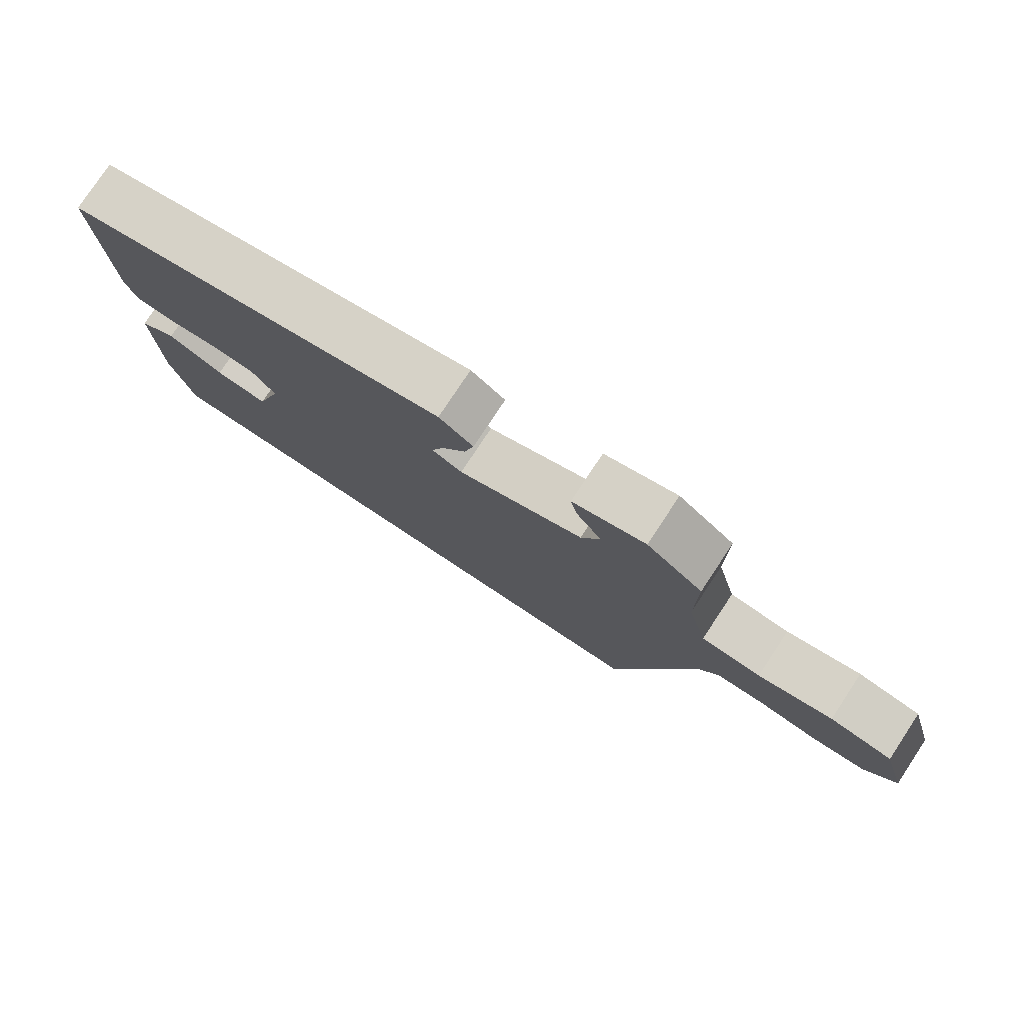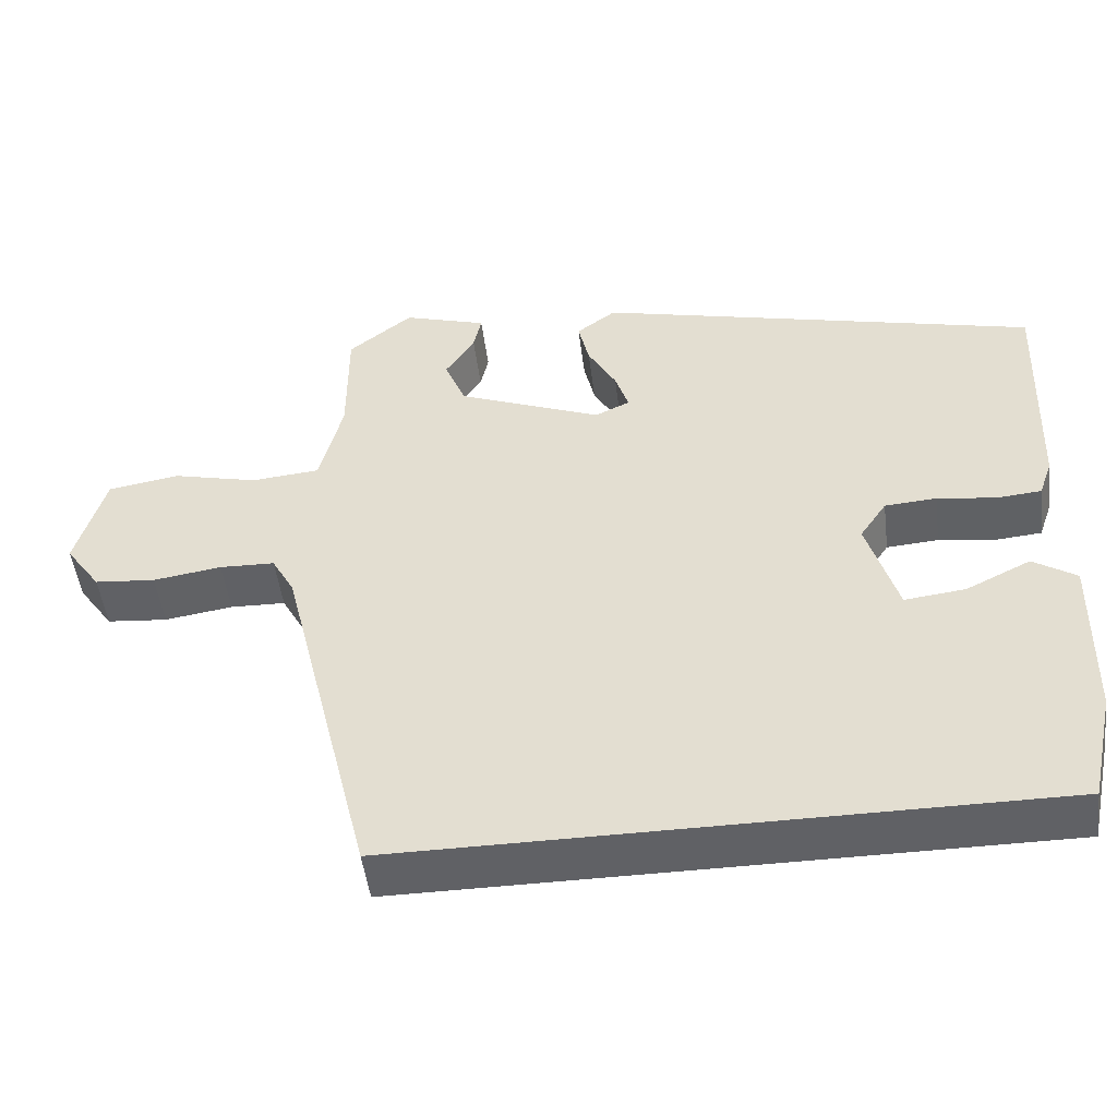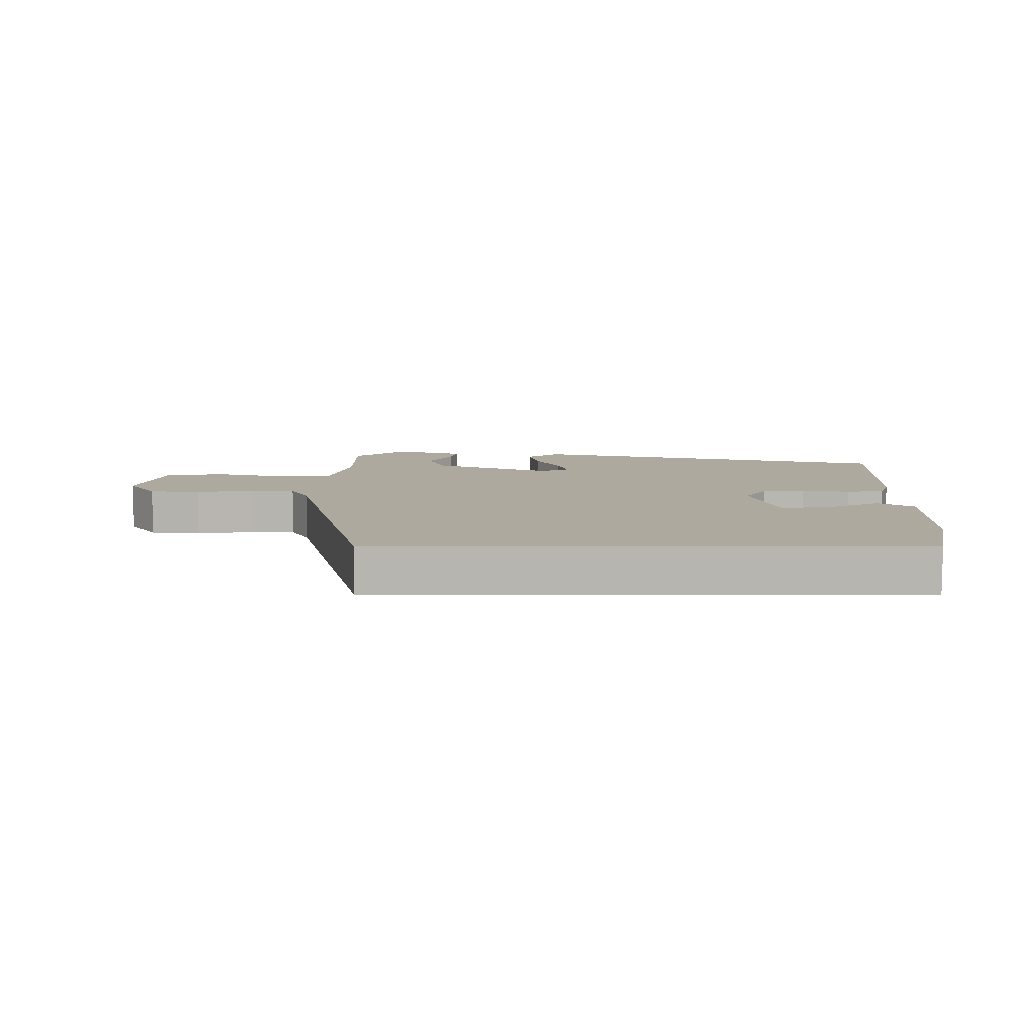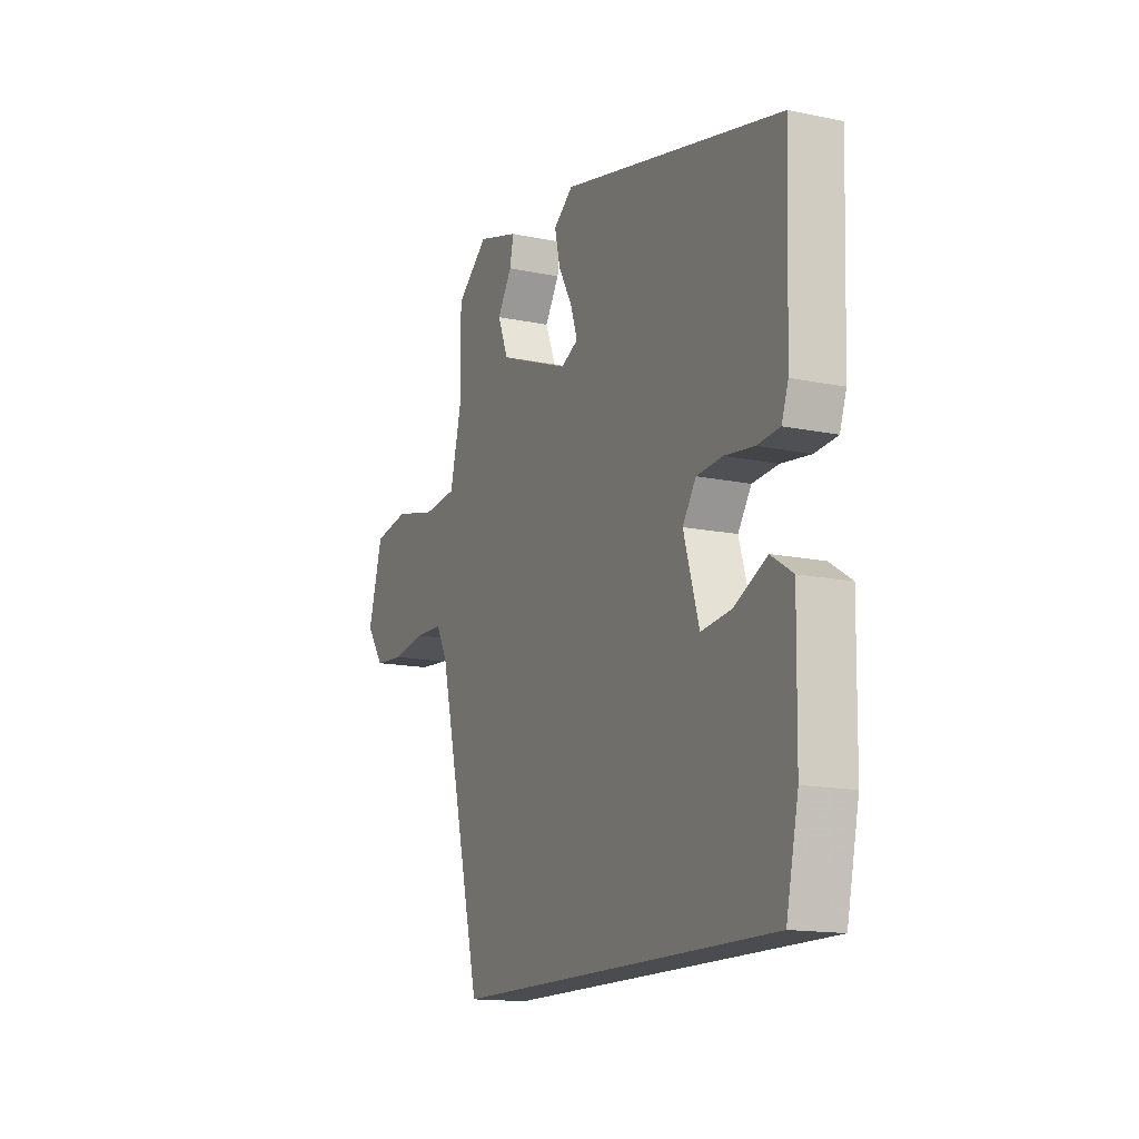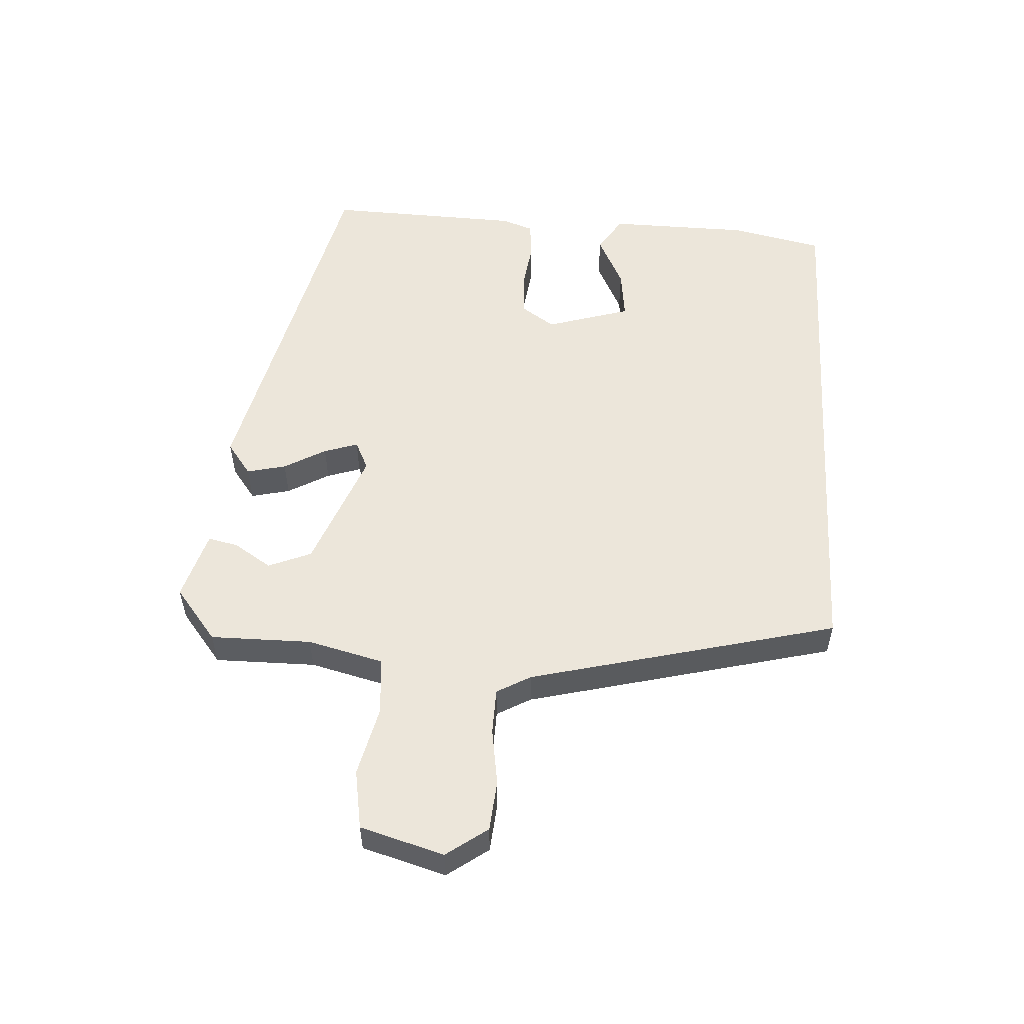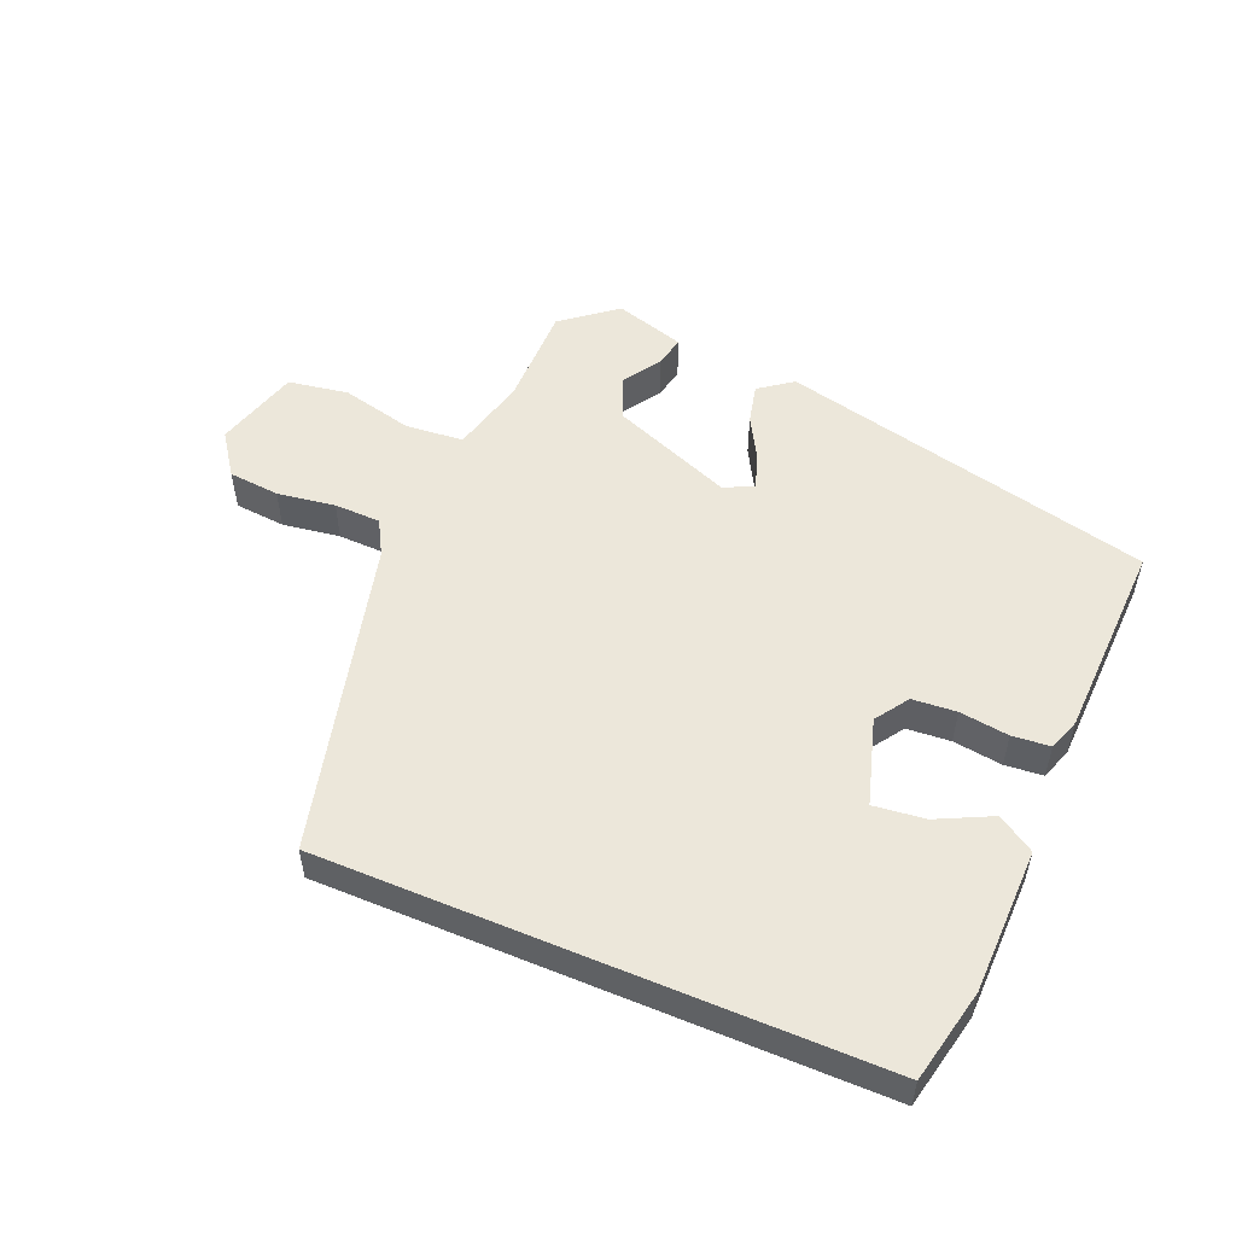
<metadata>
{"format":"obj","ext":"obj","renderer":"f3d","projection":"perspective","resolution":1024,"background":"white","views":[{"elev":78.3,"azim":33.5,"up":"+Z"},{"elev":-49.0,"azim":-172.9,"up":"+Z"},{"elev":9.1,"azim":-179.9,"up":"+Y"},{"elev":-14.8,"azim":-114.2,"up":"+Z"},{"elev":54.5,"azim":93.3,"up":"+Y"},{"elev":53.0,"azim":-157.2,"up":"+Y"}]}
</metadata>
<code>
v 0.395 0.07 -0.5
v -0.431 0.07 -0.5
v -0.462 0.07 -0.359
v -0.466 0.07 -0.142
v -0.411 0.07 -0.107
v -0.329 0.07 -0.147
v -0.252 0.07 -0.156
v -0.213 0.07 -0.027
v -0.247 0.07 0.023
v -0.313 0.07 0.028
v -0.387 0.07 0.018
v -0.444 0.07 0.023
v -0.461 0.07 0.071
v -0.472 0.07 0.37
v 0.091 0.07 0.503
v 0.141 0.07 0.466
v 0.127 0.07 0.406
v 0.091 0.07 0.342
v 0.074 0.07 0.29
v 0.118 0.07 0.269
v 0.301 0.07 0.341
v 0.328 0.07 0.407
v 0.291 0.07 0.464
v 0.281 0.07 0.51
v 0.387 0.07 0.542
v 0.468 0.07 0.478
v 0.468 0.07 0.323
v 0.497 0.07 0.208
v 0.584 0.07 0.2
v 0.692 0.07 0.226
v 0.783 0.07 0.211
v 0.82 0.07 0.083
v 0.775 0.07 0.02
v 0.698 0.07 0.013
v 0.611 0.07 0.026
v 0.541 0.07 0.024
v 0.512 0.07 -0.028
v 0.395 0 -0.5
v -0.431 0 -0.5
v -0.462 0 -0.359
v -0.466 0 -0.142
v -0.411 0 -0.107
v -0.329 0 -0.147
v -0.252 0 -0.156
v -0.213 0 -0.027
v -0.247 0 0.023
v -0.313 0 0.028
v -0.387 0 0.018
v -0.444 0 0.023
v -0.461 0 0.071
v -0.472 0 0.37
v 0.091 0 0.503
v 0.141 0 0.466
v 0.127 0 0.406
v 0.091 0 0.342
v 0.074 0 0.29
v 0.118 0 0.269
v 0.301 0 0.341
v 0.328 0 0.407
v 0.291 0 0.464
v 0.281 0 0.51
v 0.387 0 0.542
v 0.468 0 0.478
v 0.468 0 0.323
v 0.497 0 0.208
v 0.584 0 0.2
v 0.692 0 0.226
v 0.783 0 0.211
v 0.82 0 0.083
v 0.775 0 0.02
v 0.698 0 0.013
v 0.611 0 0.026
v 0.541 0 0.024
v 0.512 0 -0.028
f 32 33 34 35
f 32 35 36
f 29 30 31 32
f 28 29 32 36
f 27 28 36 37
f 25 26 27
f 22 23 24 25
f 21 22 25 27
f 20 21 27 37
f 15 16 17 18
f 15 18 19
f 14 15 19
f 10 11 12 13
f 9 10 13 14
f 8 9 14 19
f 3 4 5 6
f 3 6 7
f 2 3 7
f 1 2 7
f 8 19 20 37
f 1 7 8 37
f 72 71 70 69
f 73 72 69
f 69 68 67 66
f 73 69 66 65
f 74 73 65 64
f 64 63 62
f 62 61 60 59
f 64 62 59 58
f 74 64 58 57
f 55 54 53 52
f 56 55 52
f 56 52 51
f 50 49 48 47
f 51 50 47 46
f 56 51 46 45
f 43 42 41 40
f 44 43 40
f 44 40 39
f 44 39 38
f 74 57 56 45
f 74 45 44 38
f 1 38 39 2
f 2 39 40 3
f 3 40 41 4
f 4 41 42 5
f 5 42 43 6
f 6 43 44 7
f 7 44 45 8
f 8 45 46 9
f 9 46 47 10
f 10 47 48 11
f 11 48 49 12
f 12 49 50 13
f 13 50 51 14
f 14 51 52 15
f 15 52 53 16
f 16 53 54 17
f 17 54 55 18
f 18 55 56 19
f 19 56 57 20
f 20 57 58 21
f 21 58 59 22
f 22 59 60 23
f 23 60 61 24
f 24 61 62 25
f 25 62 63 26
f 26 63 64 27
f 27 64 65 28
f 28 65 66 29
f 29 66 67 30
f 30 67 68 31
f 31 68 69 32
f 32 69 70 33
f 33 70 71 34
f 34 71 72 35
f 35 72 73 36
f 36 73 74 37
f 37 74 38 1

</code>
